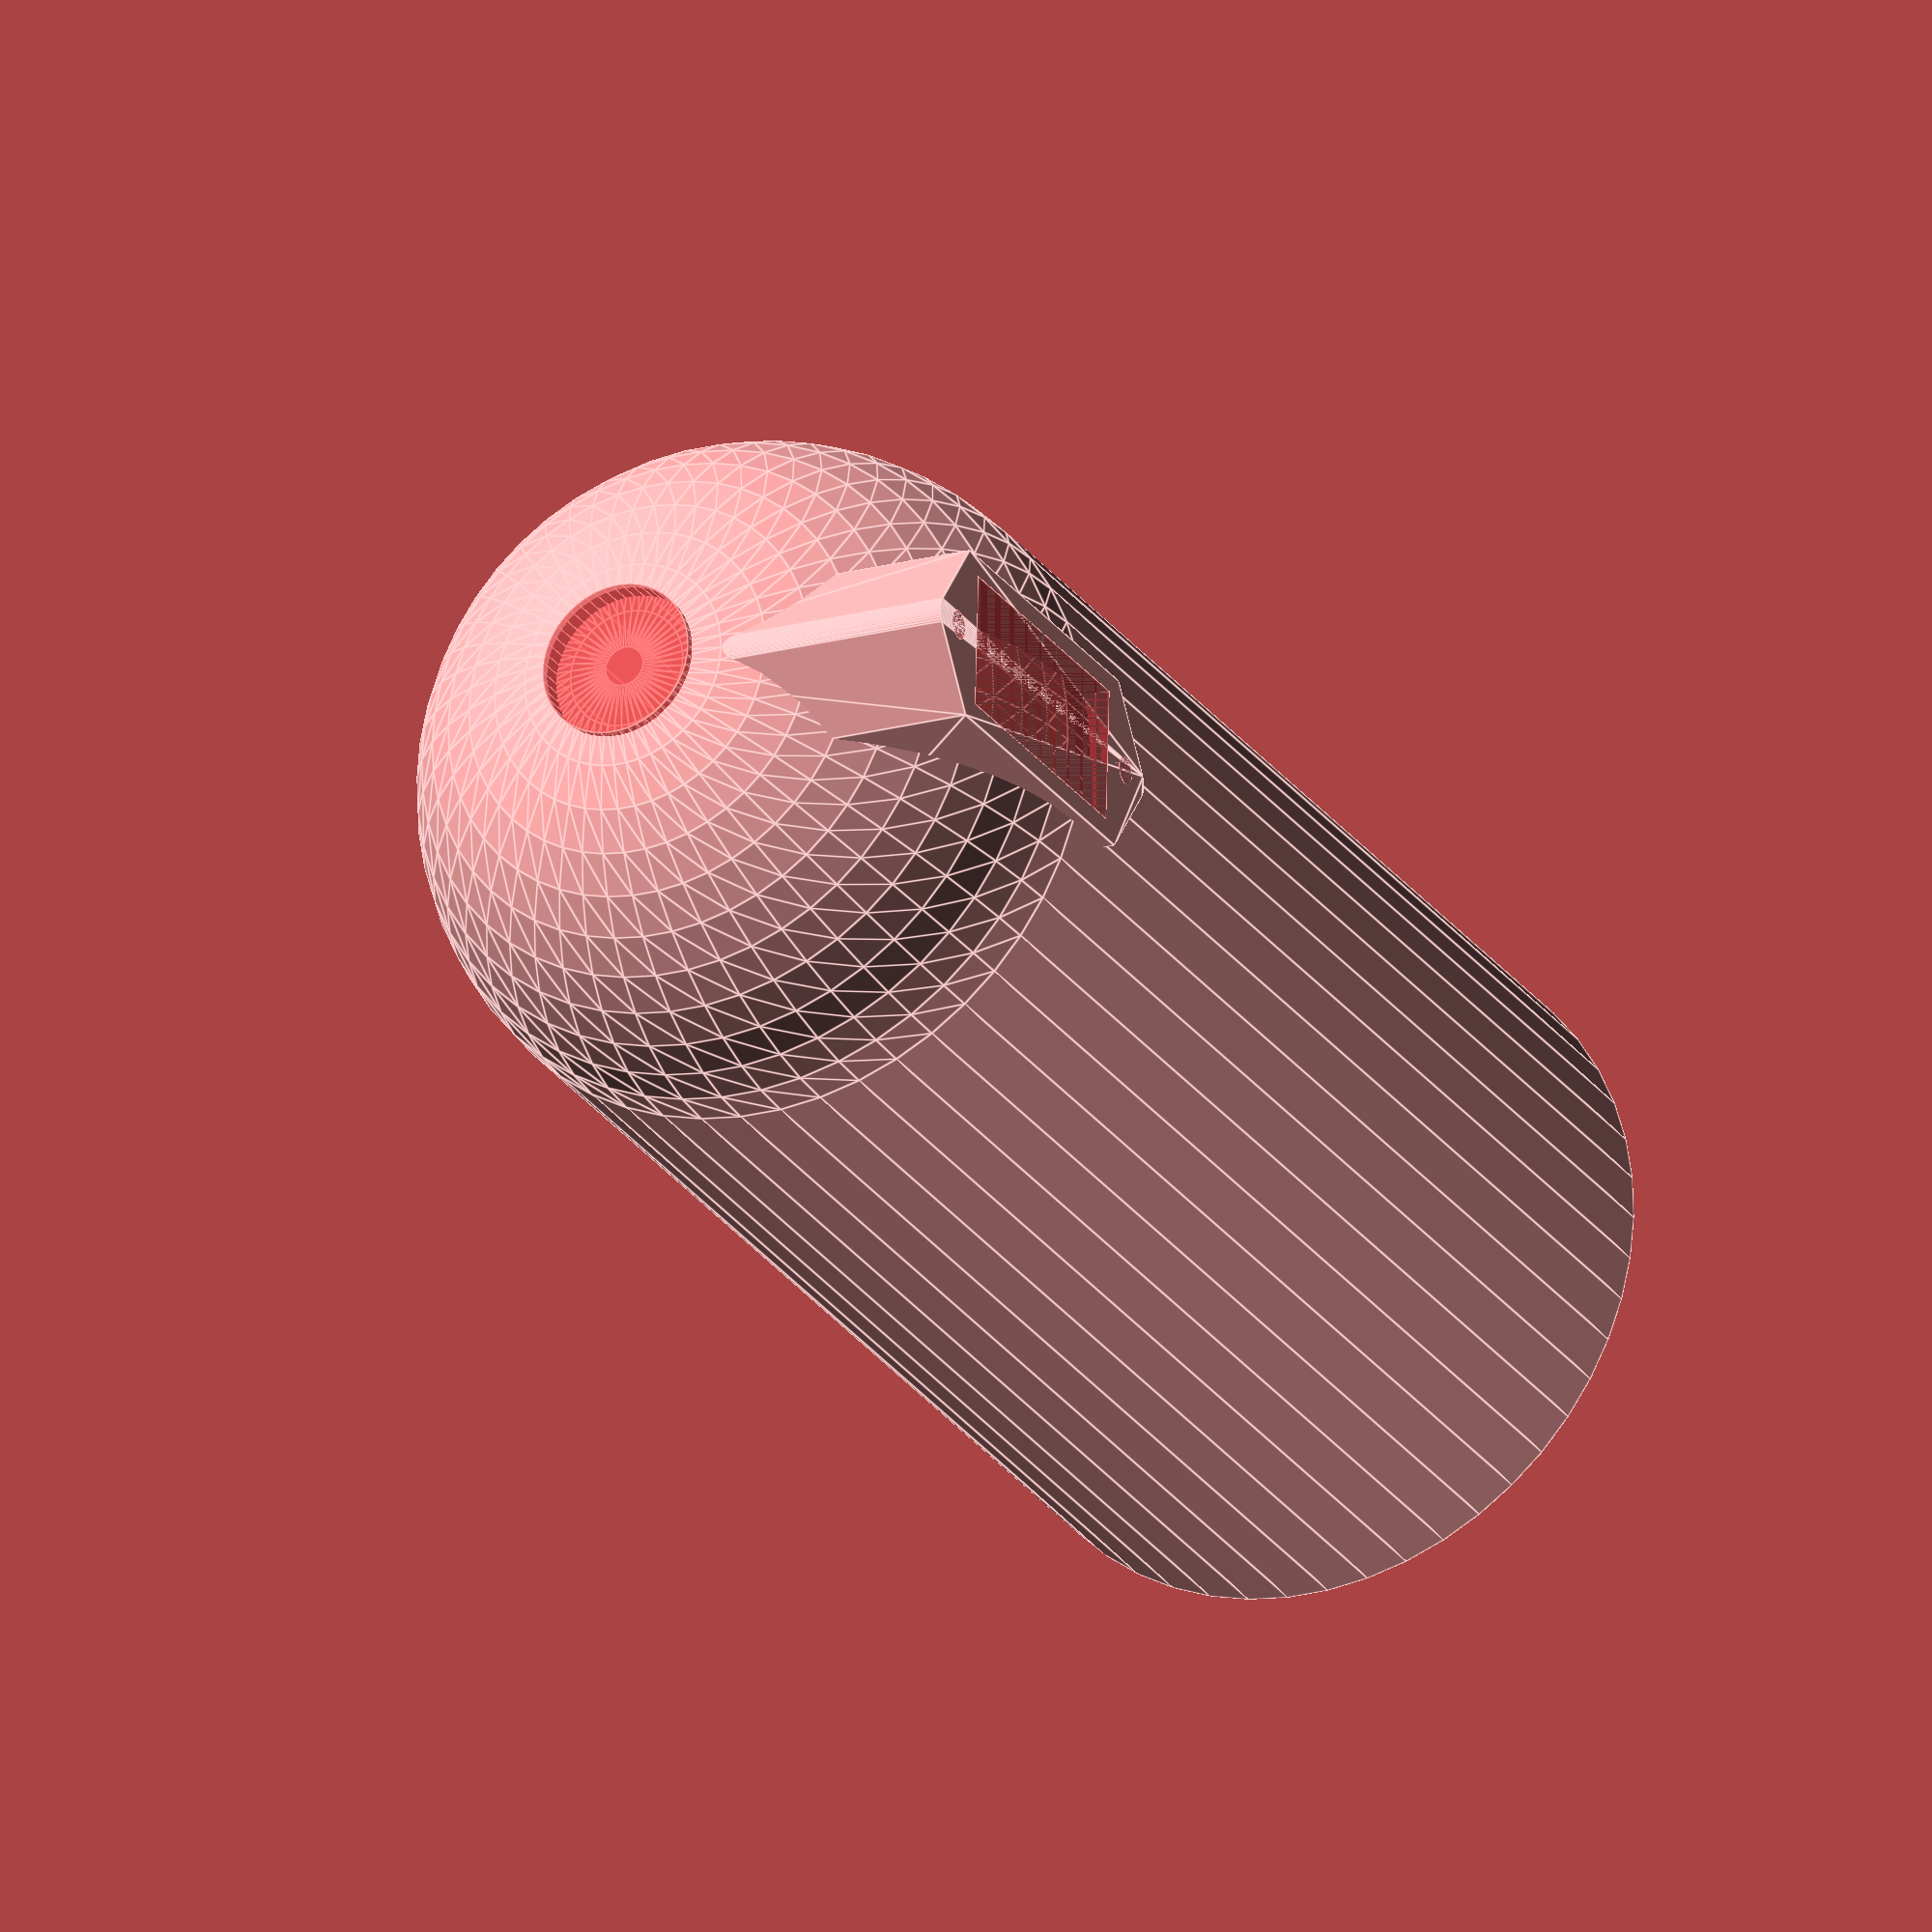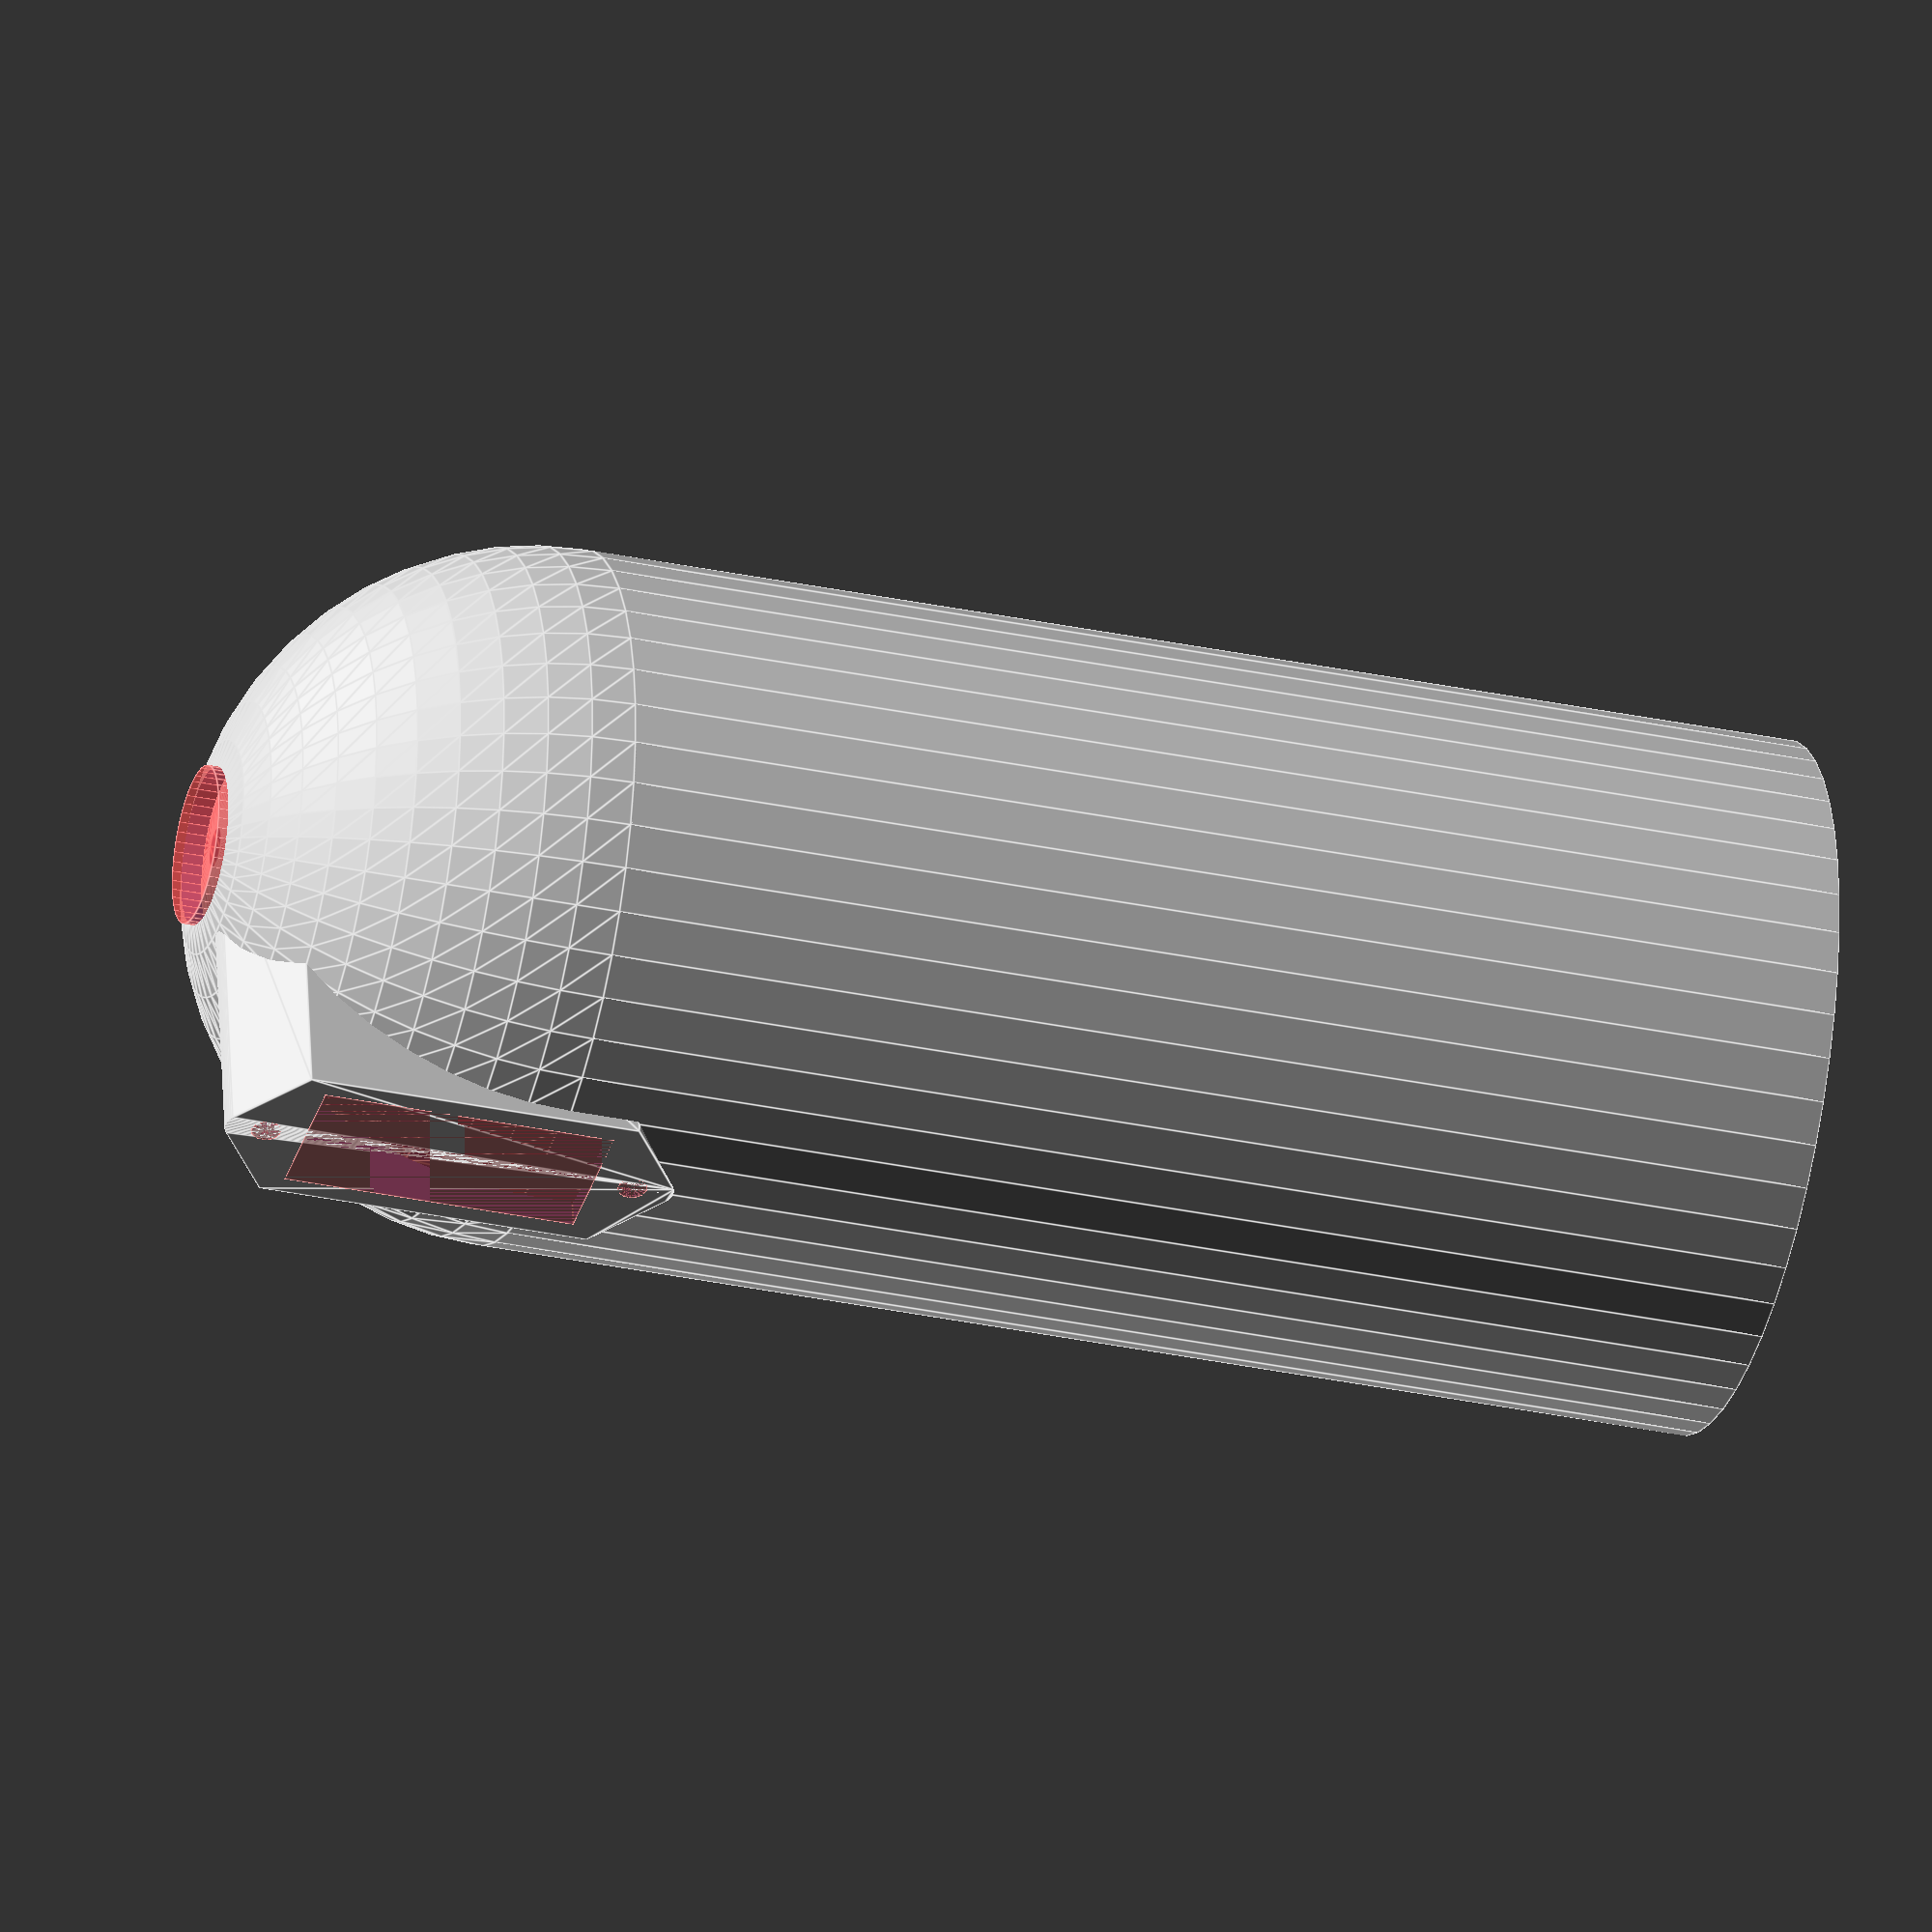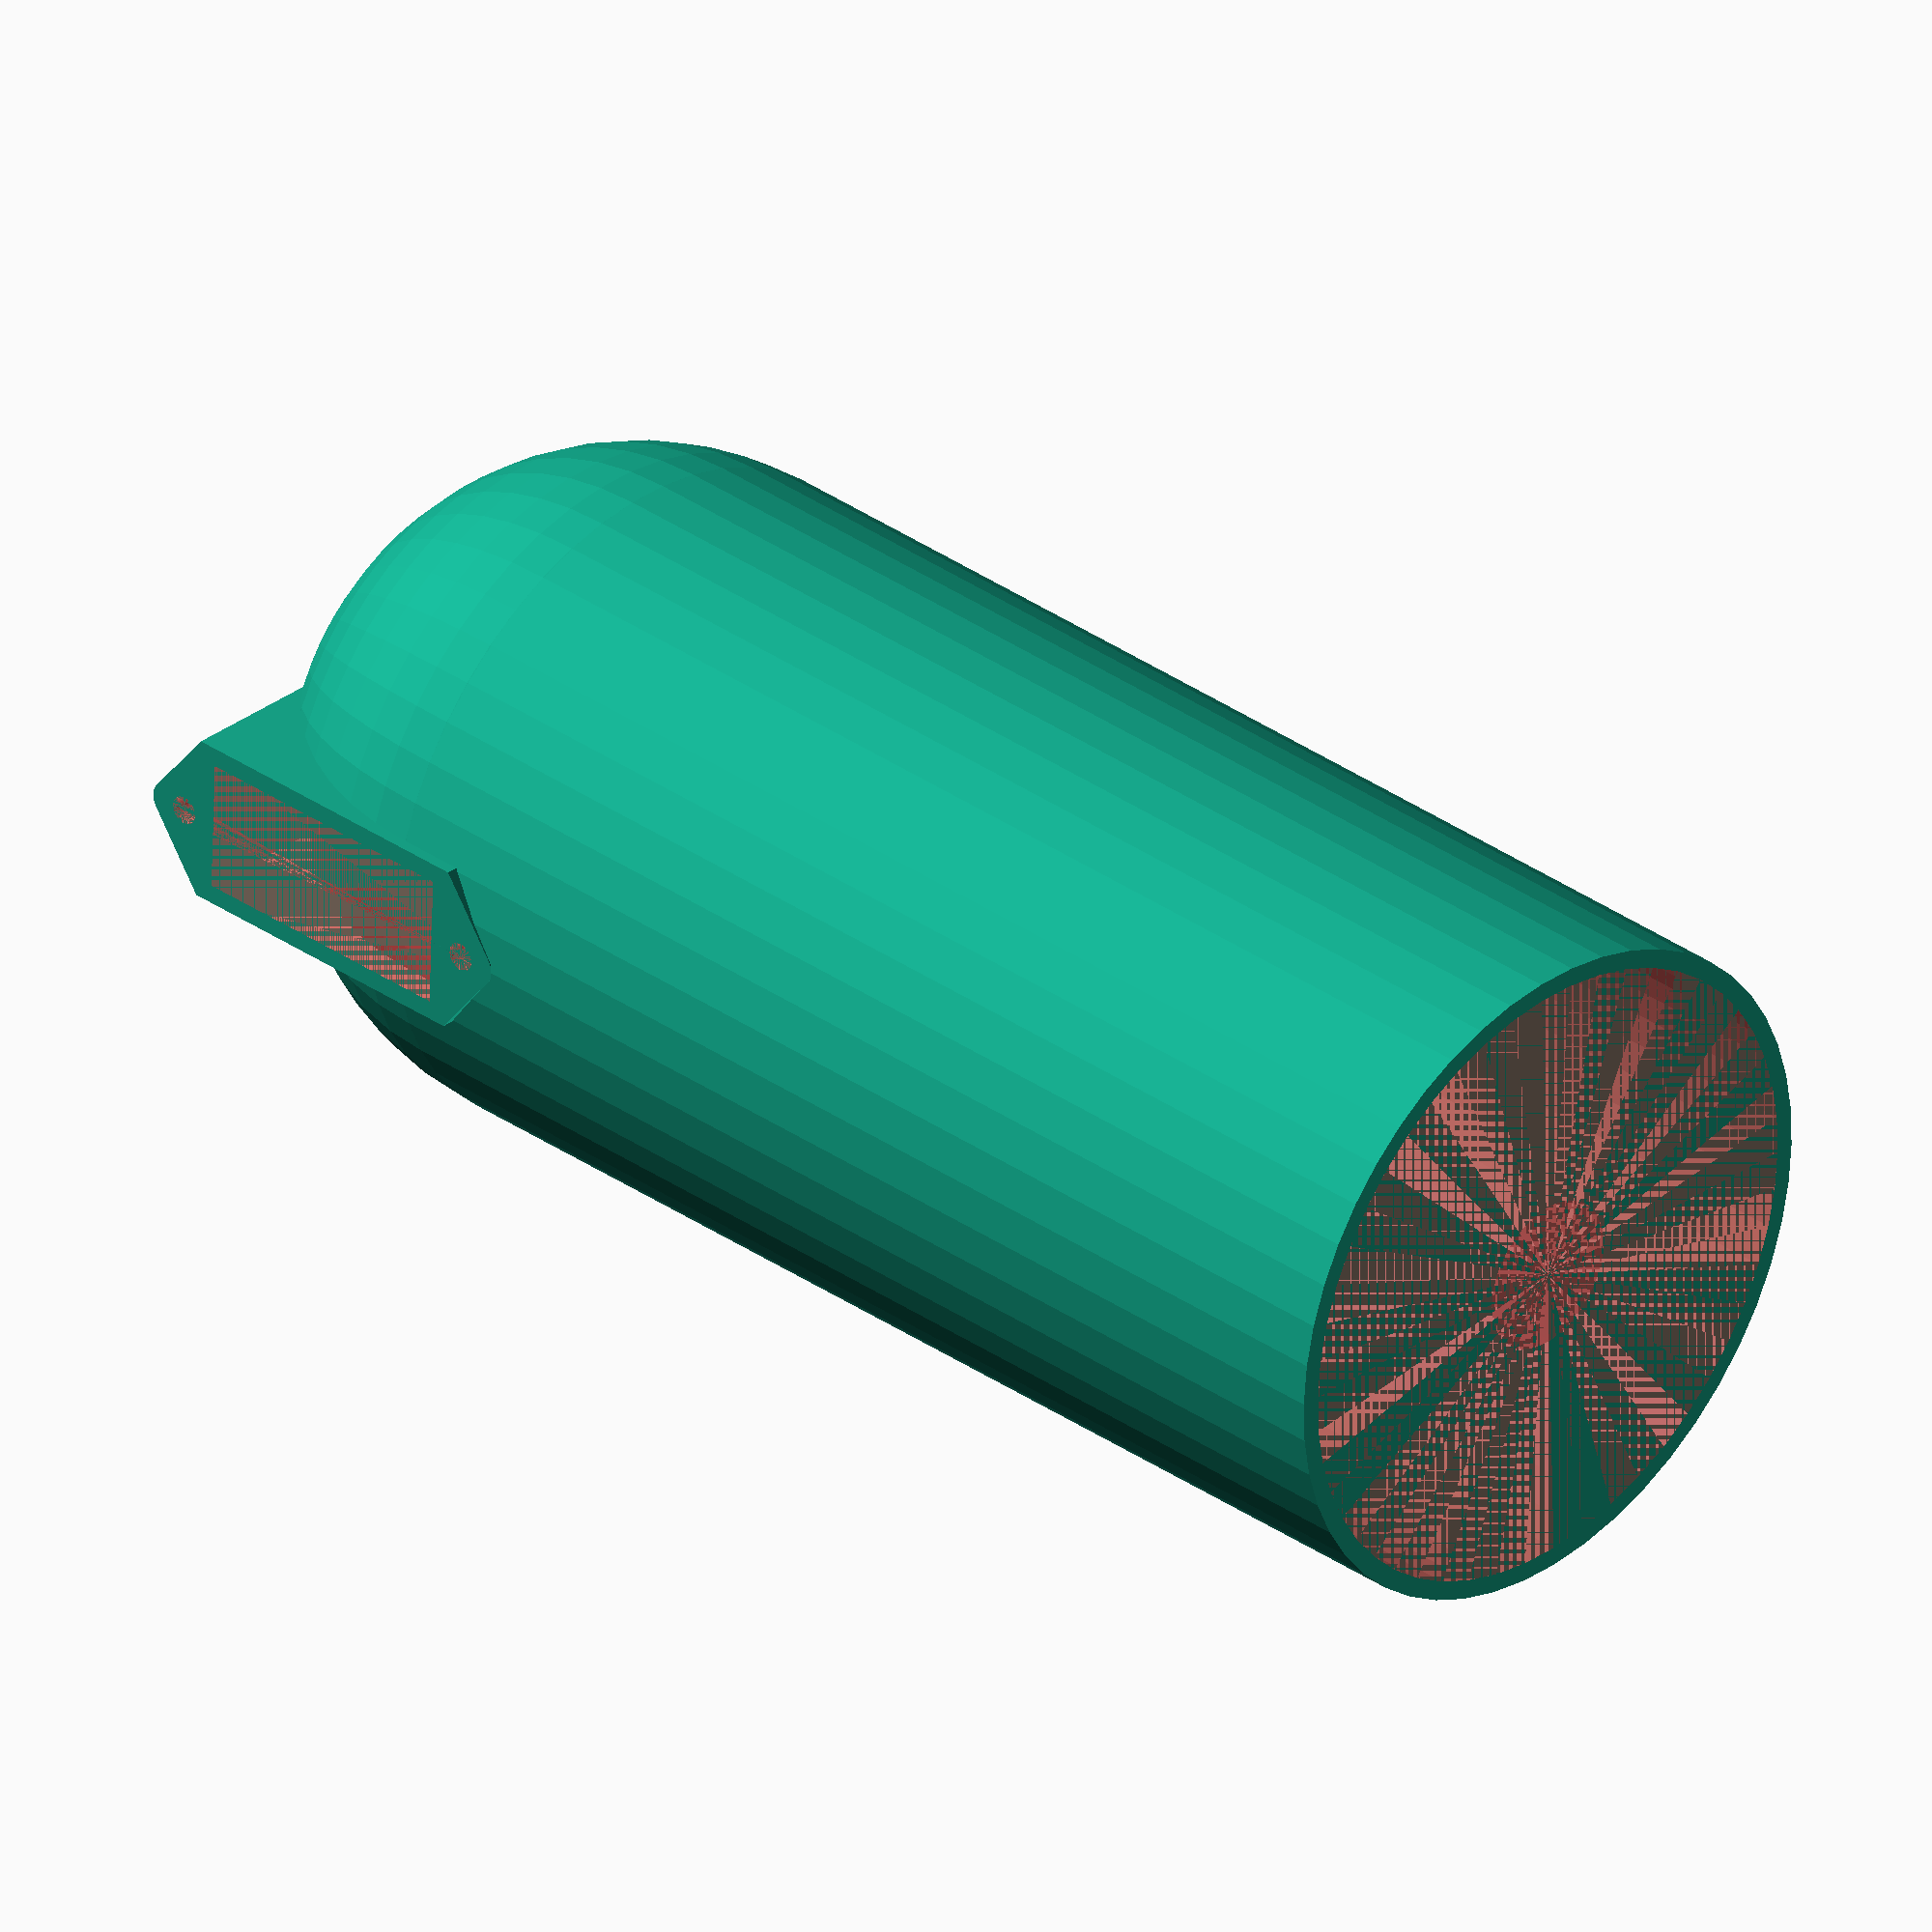
<openscad>
THICKNESS = 1;
HOUSING_OUTER_DIA = 35;
HOUSING_INNER_DIA = HOUSING_OUTER_DIA - 2 * THICKNESS;
HOUSING_LENGTH = 80;

DC_PORT_DIA = 8;

SWITCH_WIDTH = 7;
SWITCH_LENGTH = 15;
SWITCH_HEIGHT = 10;
SWITCH_HOLE_SPACING = 19;
SWITCH_HOLE_DIA = 1.5;
SWITCH_OFFSET = 5;

$fn = 50;

module switch() {
  translate([-SWITCH_WIDTH/2, -SWITCH_LENGTH/2, 0])
  cube(size = [SWITCH_WIDTH, SWITCH_LENGTH, SWITCH_HEIGHT]);
  
  translate([0, -SWITCH_HOLE_SPACING/2, 0])
  cylinder(d = SWITCH_HOLE_DIA, h = SWITCH_HEIGHT);

  translate([0, SWITCH_HOLE_SPACING/2, 0])
  cylinder(d = SWITCH_HOLE_DIA, h = SWITCH_HEIGHT);
}

module ball_cylinder(dia, height) {
  union() {
    cylinder(d = dia, h = height - dia/2);
    translate([0, 0, height - dia/2])
    sphere(d = dia);
  }
}

module housing() {
  difference() {
    union() {
      ball_cylinder(HOUSING_OUTER_DIA, HOUSING_LENGTH);
      
      translate([-HOUSING_OUTER_DIA/2, 0, HOUSING_LENGTH - SWITCH_LENGTH/2 - SWITCH_OFFSET])
      rotate([90, 0, 90])
      hull()
      scale([(SWITCH_WIDTH + 2 * THICKNESS)/SWITCH_WIDTH, (SWITCH_LENGTH + 2 * THICKNESS)/SWITCH_LENGTH, HOUSING_OUTER_DIA/2/SWITCH_HEIGHT])
      switch();
      
    }
    
    #ball_cylinder(HOUSING_INNER_DIA, HOUSING_LENGTH - THICKNESS);
    
    #cylinder(d = DC_PORT_DIA, h = HOUSING_LENGTH);
    
    #translate([-HOUSING_OUTER_DIA/2, 0, HOUSING_LENGTH - SWITCH_LENGTH/2 - SWITCH_OFFSET])
    rotate([90, 0, 90])
    switch();
  }
}

housing();
</openscad>
<views>
elev=25.1 azim=181.5 roll=25.8 proj=o view=edges
elev=211.1 azim=82.7 roll=107.0 proj=o view=edges
elev=146.4 azim=357.9 roll=46.2 proj=o view=solid
</views>
